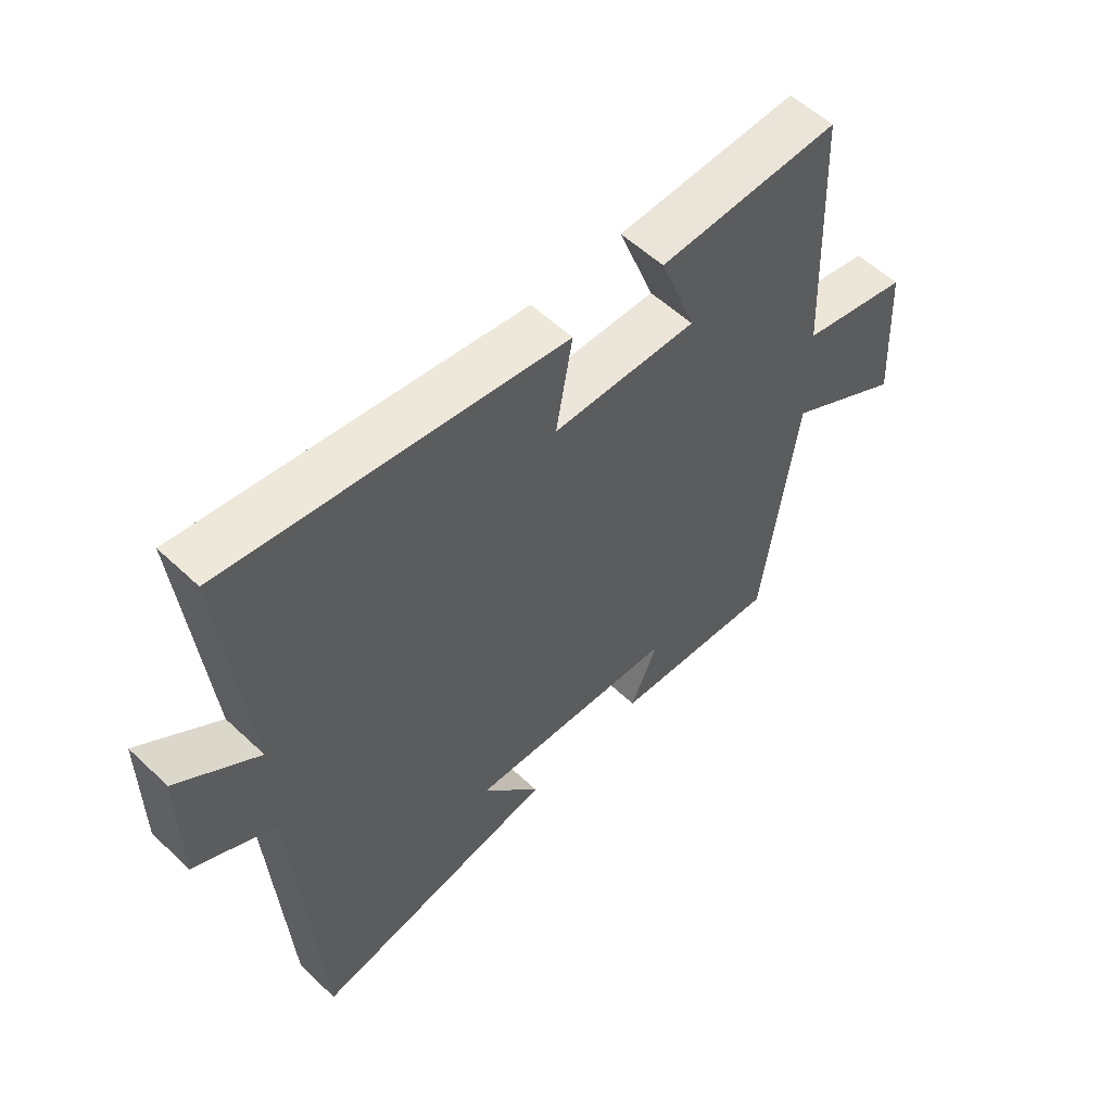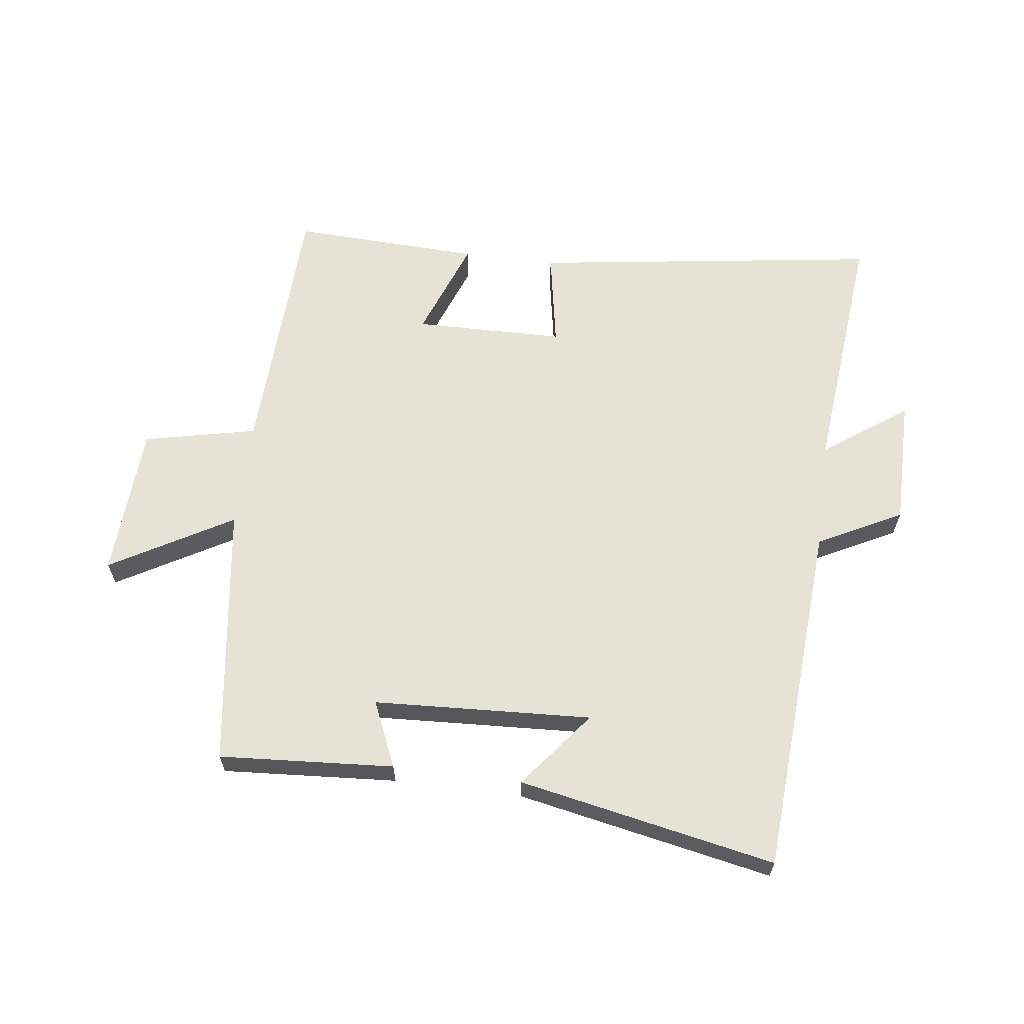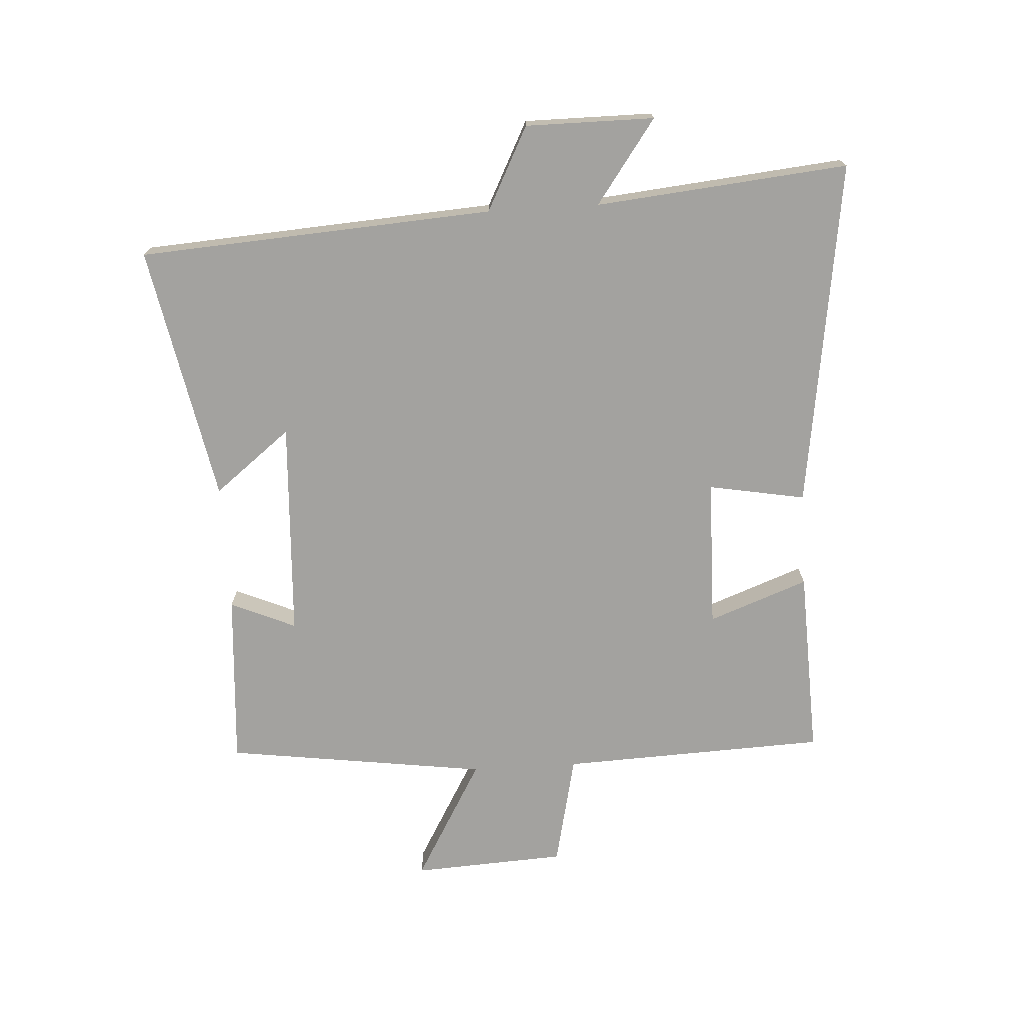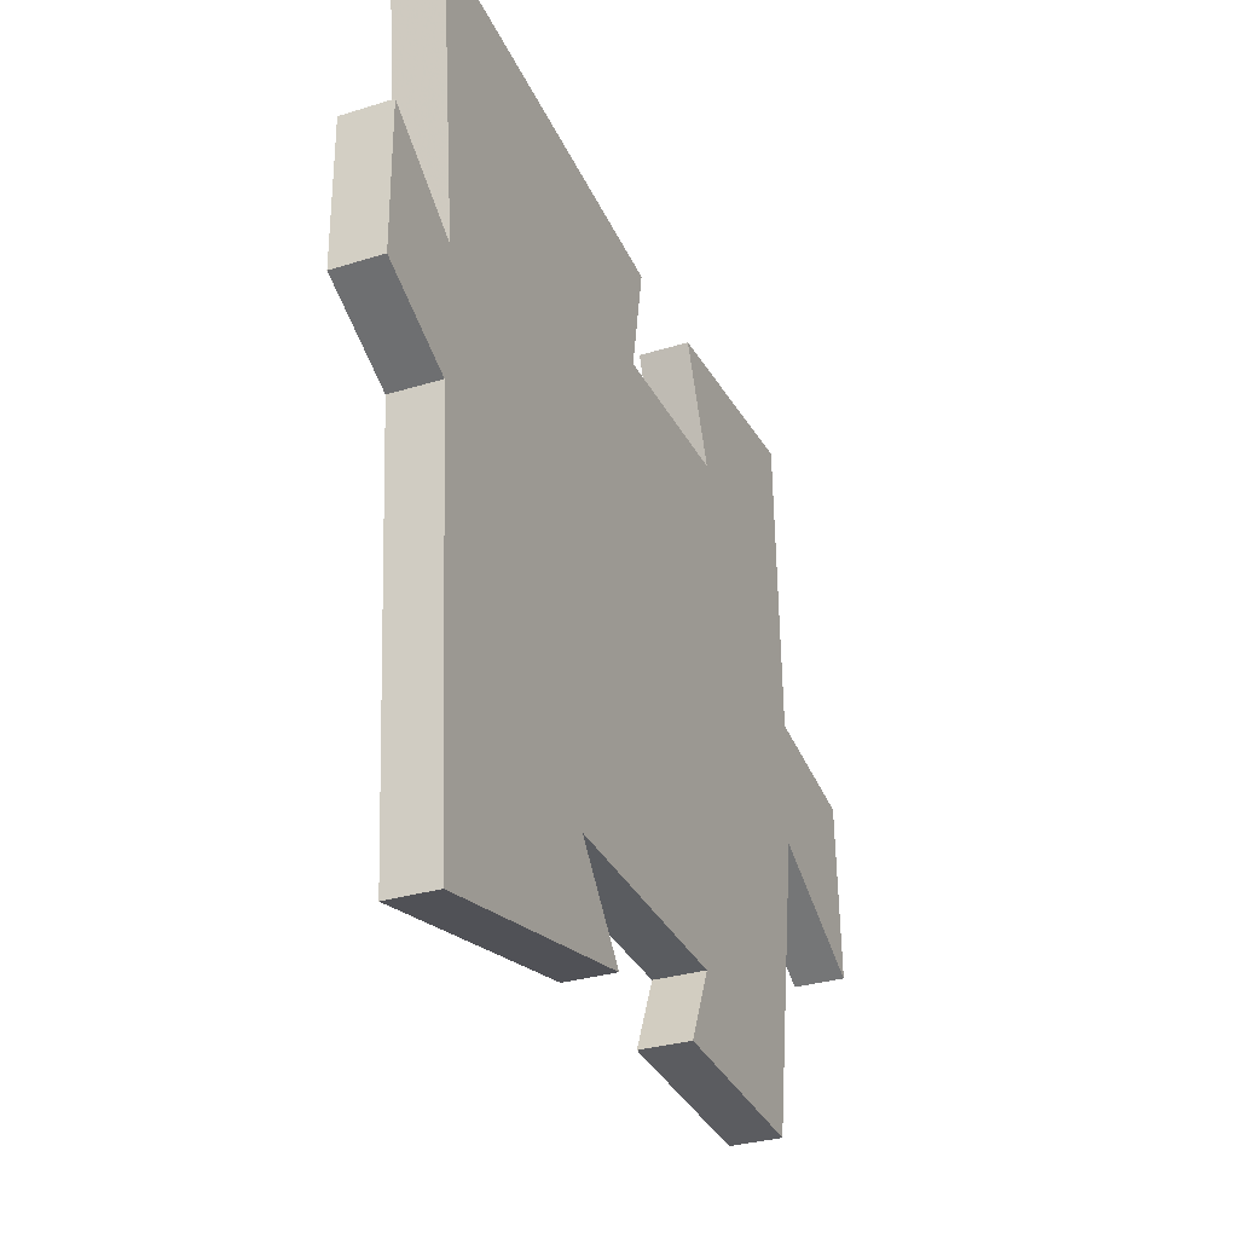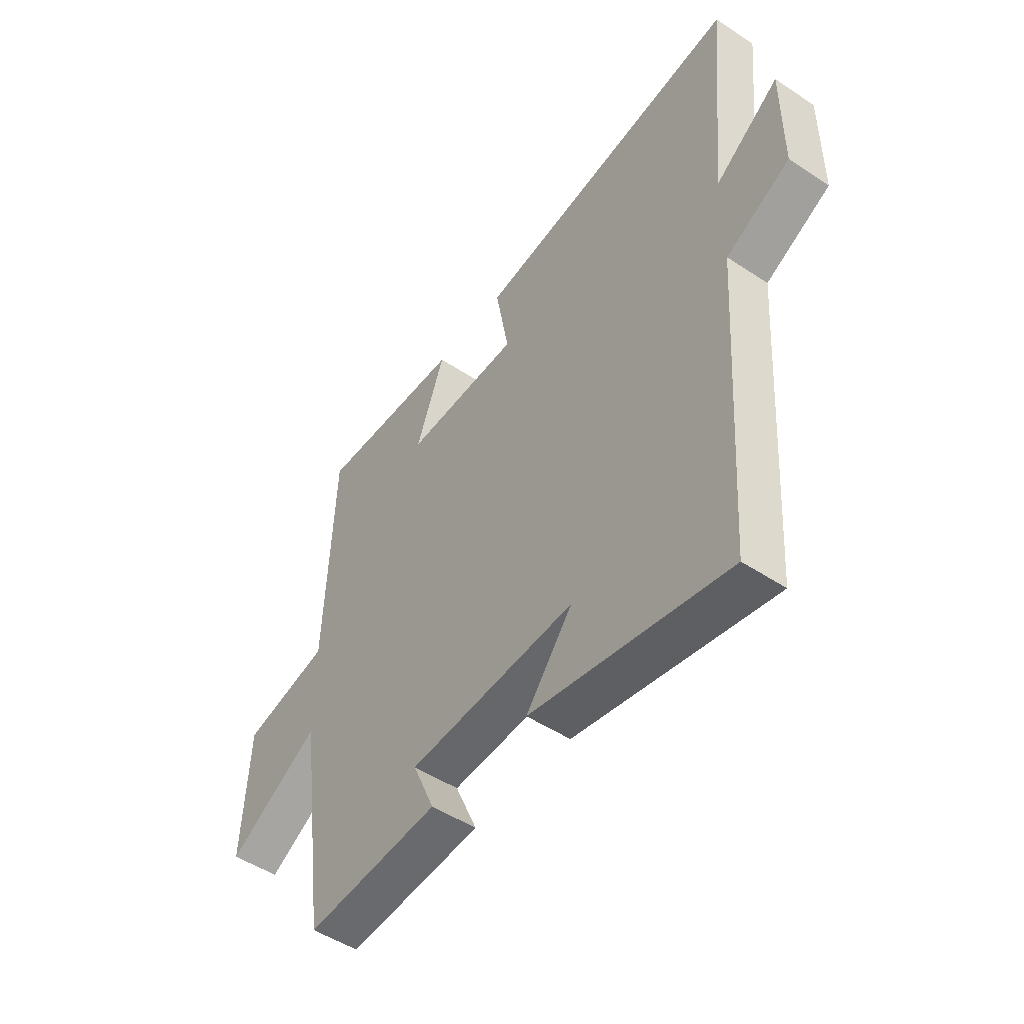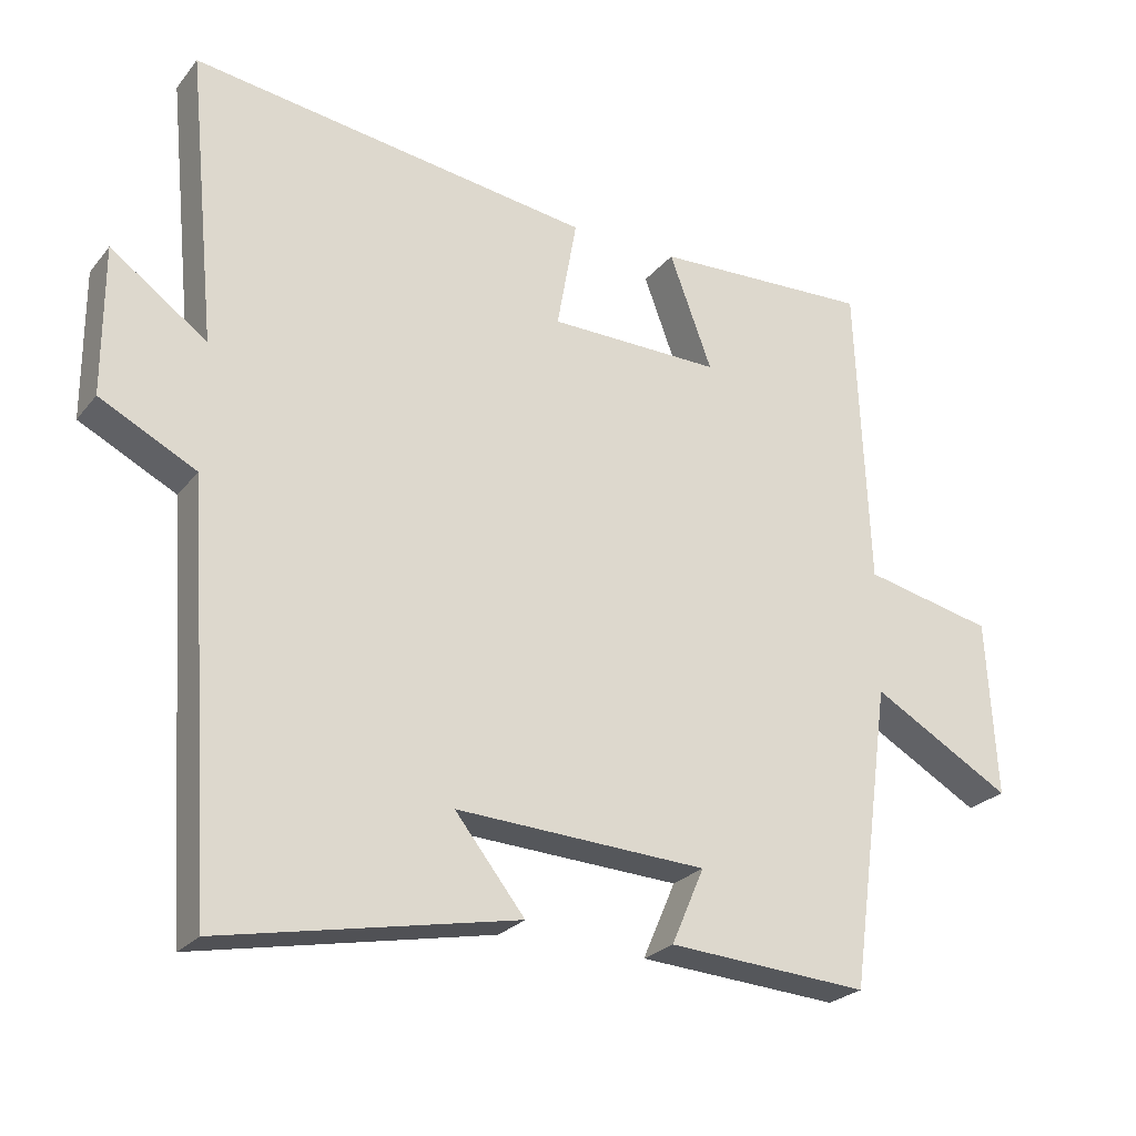
<metadata>
{"format":"obj","ext":"obj","renderer":"f3d","projection":"perspective","resolution":1024,"background":"white","views":[{"elev":56.0,"azim":-45.4,"up":"+Z"},{"elev":63.2,"azim":-172.7,"up":"+Y"},{"elev":-72.5,"azim":-86.6,"up":"+Y"},{"elev":-31.1,"azim":-66.1,"up":"+Z"},{"elev":-49.7,"azim":-126.2,"up":"+Z"},{"elev":-24.9,"azim":-29.3,"up":"+Z"}]}
</metadata>
<code>
v 0.442 0.07 -0.519
v 0.16 0.07 -0.5
v 0.206 0.07 -0.394
v -0.146 0.07 -0.376
v -0.048 0.07 -0.5
v -0.462 0.07 -0.582
v -0.5 0.07 -0.008
v -0.635 0.07 0.061
v -0.635 0.07 0.269
v -0.5 0.07 0.172
v -0.54 0.07 0.58
v 0.023 0.07 0.5
v -0.005 0.07 0.343
v 0.237 0.07 0.339
v 0.177 0.07 0.5
v 0.482 0.07 0.512
v 0.5 0.07 0.082
v 0.682 0.07 0.042
v 0.696 0.07 -0.206
v 0.5 0.07 -0.094
v 0.442 0 -0.519
v 0.16 0 -0.5
v 0.206 0 -0.394
v -0.146 0 -0.376
v -0.048 0 -0.5
v -0.462 0 -0.582
v -0.5 0 -0.008
v -0.635 0 0.061
v -0.635 0 0.269
v -0.5 0 0.172
v -0.54 0 0.58
v 0.023 0 0.5
v -0.005 0 0.343
v 0.237 0 0.339
v 0.177 0 0.5
v 0.482 0 0.512
v 0.5 0 0.082
v 0.682 0 0.042
v 0.696 0 -0.206
v 0.5 0 -0.094
f 17 18 19 20
f 14 15 16 17
f 13 14 17 20
f 10 11 12 13
f 10 13 20 1
f 7 8 9 10
f 4 5 6 7
f 3 4 7 10
f 1 2 3
f 1 3 10
f 40 39 38 37
f 37 36 35 34
f 40 37 34 33
f 33 32 31 30
f 21 40 33 30
f 30 29 28 27
f 27 26 25 24
f 30 27 24 23
f 23 22 21
f 30 23 21
f 1 21 22 2
f 2 22 23 3
f 3 23 24 4
f 4 24 25 5
f 5 25 26 6
f 6 26 27 7
f 7 27 28 8
f 8 28 29 9
f 9 29 30 10
f 10 30 31 11
f 11 31 32 12
f 12 32 33 13
f 13 33 34 14
f 14 34 35 15
f 15 35 36 16
f 16 36 37 17
f 17 37 38 18
f 18 38 39 19
f 19 39 40 20
f 20 40 21 1

</code>
